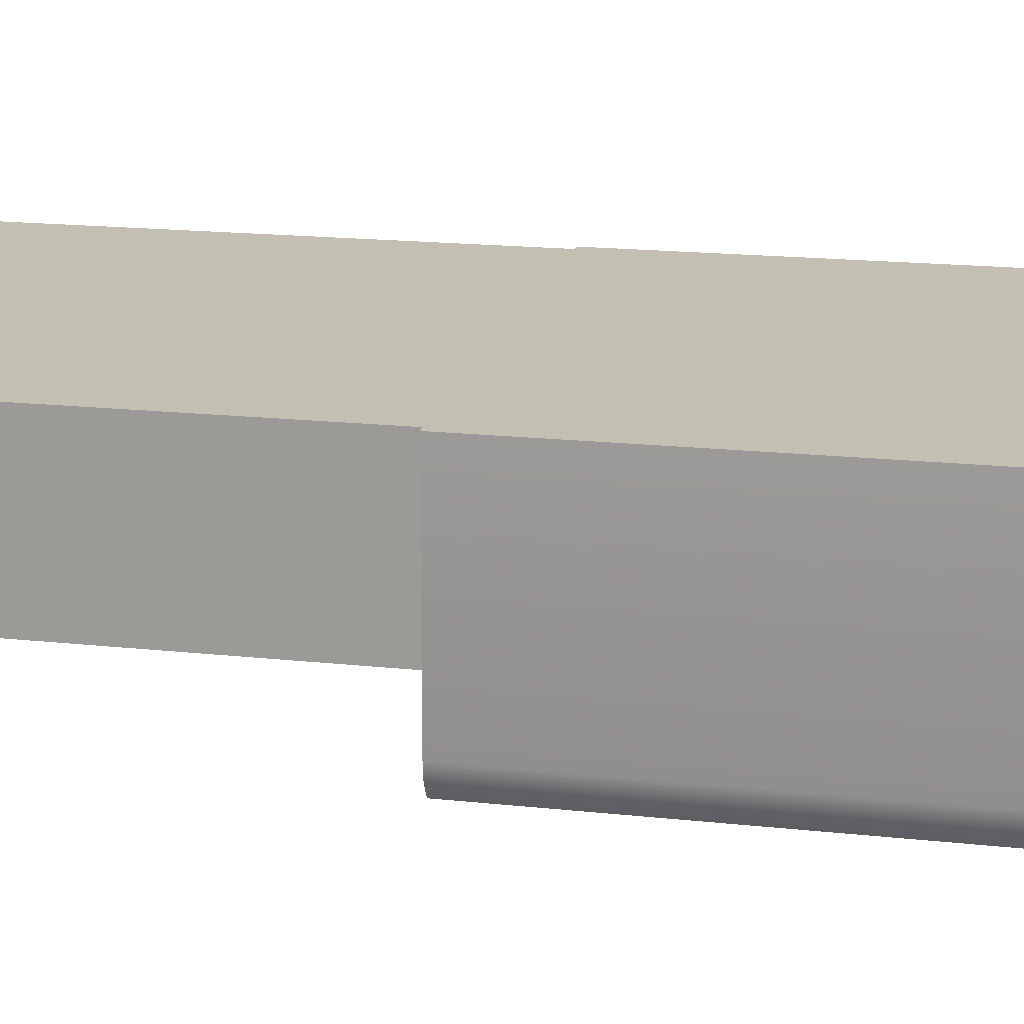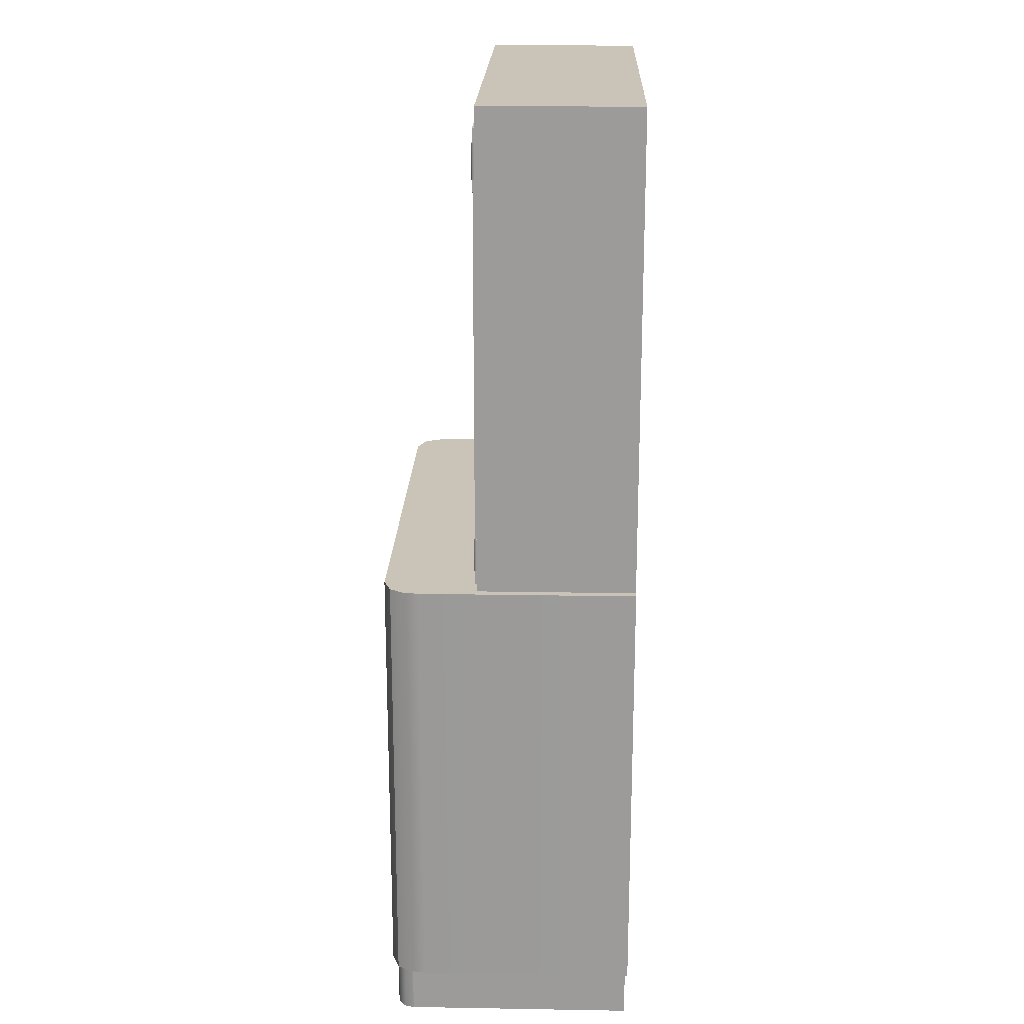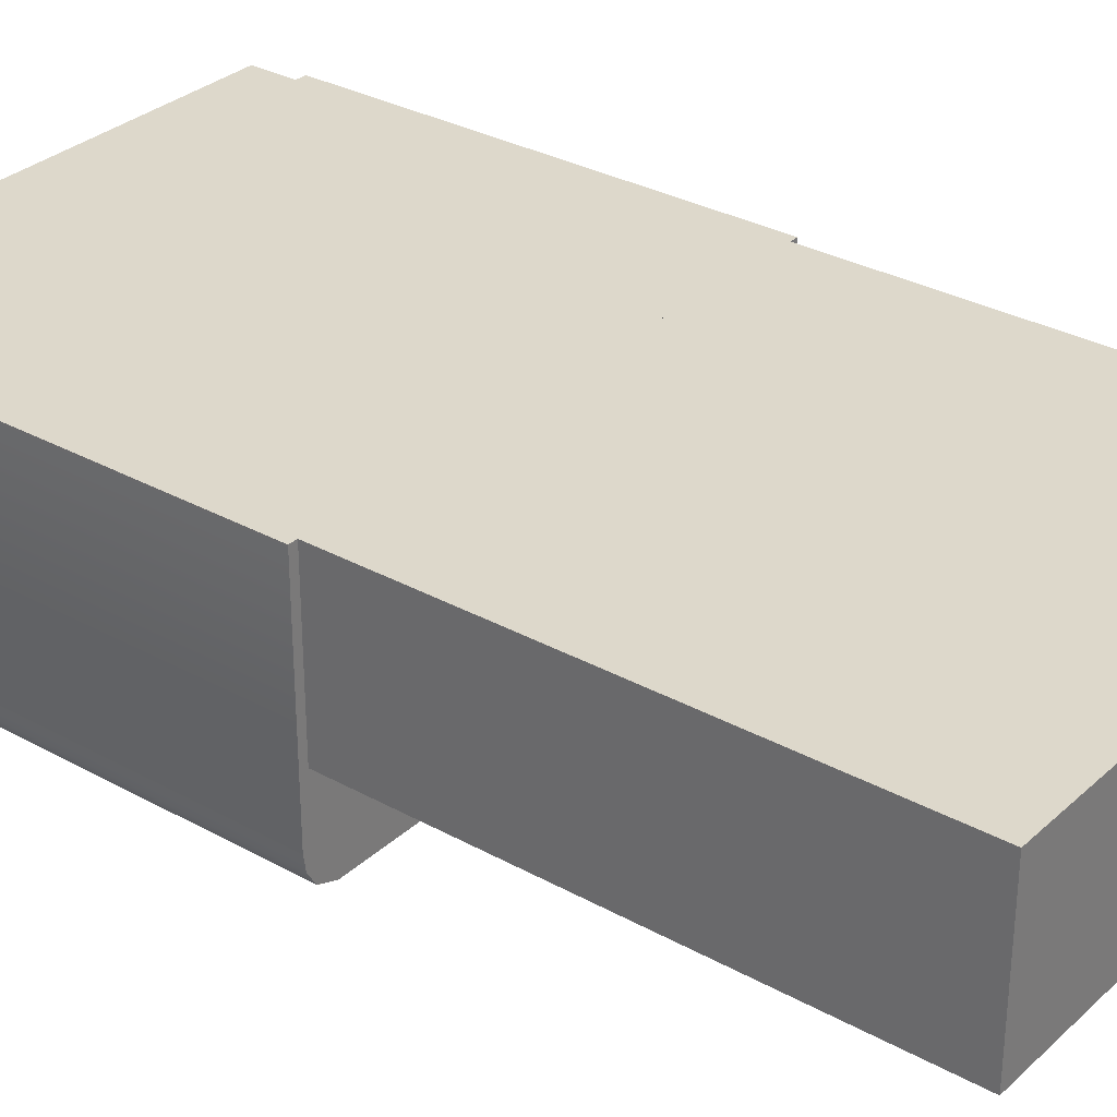
<metadata>
{"format":"obj","ext":"obj","renderer":"f3d","projection":"perspective","resolution":1024,"background":"white","views":[{"elev":17.9,"azim":-78.0,"up":"+Z"},{"elev":19.9,"azim":-88.2,"up":"+Y"},{"elev":31.3,"azim":128.2,"up":"+Z"}]}
</metadata>
<code>
g default
v 3.347 0.6367 0
v -3.347 0.6367 0
v -3.347 0.6367 -2.861
v -2.945 0.6367 -3.356
v 2.945 0.6367 -3.356
v 3.2 0.6367 -3.259
v -3.2 0.6367 -3.259
v 3.316 0.6367 -3.073
v -3.316 0.6367 -3.073
v 3.347 0.6367 -2.861
v -0.2242 9.869 -2.138
v -0.1703 9.869 -2.138
v -0.1703 9.781 -2.231
v -0.2242 9.781 -2.231
v -0.1703 9.181 -2.23
v -0.2242 9.181 -2.23
v -0.1703 9.8 -2.138
v -0.2242 9.8 -2.138
v -0.2242 9.744 -2.192
v -0.1703 9.744 -2.192
v -0.2242 9.213 -2.191
v -0.1703 9.213 -2.191
v -0.2242 9.137 -2.142
v -0.1703 9.137 -2.142
v -0.1703 9.05 -2.141
v 2.969 9.419 -0.2709
v 2.969 9.238 -0.2709
v 2.969 9.238 -1.889
v 2.969 9.419 -1.889
v -2.969 9.419 -0.2709
v -2.969 9.419 -1.889
v -2.969 9.238 -0.2709
v -2.969 9.238 -1.889
v 2.969 11.22 -0.2709
v 2.969 11.04 -0.2709
v 2.969 11.04 -1.889
v 2.969 11.22 -1.889
v -2.969 11.22 -0.2709
v -2.969 11.22 -1.889
v -2.969 11.04 -0.2709
v -2.969 11.04 -1.889
v 2.895 12.31 -2.086
v 2.925 12.31 -2.073
v 2.953 12.31 -2.086
v 2.895 12.31 -2.142
v 2.953 12.31 -2.142
v 2.925 12.31 -2.155
v 2.966 12.31 -2.114
v 2.884 12.31 -2.114
v 2.895 7.088 -2.086
v 2.925 7.088 -2.073
v 2.953 7.088 -2.086
v 2.895 7.088 -2.142
v 2.953 7.088 -2.142
v 2.925 7.088 -2.155
v 2.966 7.088 -2.114
v 2.884 7.088 -2.114
v 2.925 6.638 -2.155
v 2.953 6.638 -2.142
v 2.966 6.638 -2.114
v 2.884 6.638 -2.114
v 2.925 6.638 -2.073
v 2.895 6.638 -2.086
v 2.953 6.638 -2.086
v 2.895 6.638 -2.142
v -2.972 7.088 -2.086
v -2.944 7.088 -2.073
v -2.914 7.088 -2.086
v -2.972 7.088 -2.142
v -2.914 7.088 -2.142
v -2.944 7.088 -2.155
v -2.903 7.088 -2.114
v -2.984 7.088 -2.114
v -3.259 -0.00029 -3.048
v -3.259 0.6223 -3.048
v -3.234 0.6223 -3.164
v -3.234 -0.00029 -3.164
v -3.108 0.6223 -3.256
v -3.108 -0.00029 -3.256
v -2.933 0.6223 -3.284
v -2.933 -0.00029 -3.284
v -2.592 -0.00029 -3.048
v -2.748 -0.00029 -3.256
v -2.622 -0.00029 -3.164
v -2.592 0.00051 -2.88
v -3.259 0.00051 -0.03291
v -3.259 0.00051 -2.88
v -2.592 0.00051 -0.03291
v -2.972 12.31 -2.086
v -2.944 12.31 -2.073
v -2.914 12.31 -2.086
v -2.972 12.31 -2.142
v -2.914 12.31 -2.142
v -2.944 12.31 -2.155
v -2.903 12.31 -2.114
v -2.984 12.31 -2.114
v -2.945 1.187 -3.356
v 2.945 1.187 -3.356
v 3.347 1.187 0
v -3.347 1.187 0
v 0.1543 5.619 -3.4
v 0.1543 5.525 -3.4
v 0.1543 5.525 -3.291
v 0.1543 5.619 -3.291
v -0.1543 5.525 -3.4
v -0.1543 5.619 -3.4
v -0.1543 5.619 -3.291
v -0.1543 5.525 -3.291
v -0.2314 5.525 -3.478
v -0.2314 5.619 -3.478
v 0.2314 5.619 -3.478
v 0.2314 5.525 -3.478
v 0.2314 5.619 -3.291
v 0.2314 5.525 -3.291
v -0.2314 5.619 -3.291
v -0.2314 5.525 -3.291
v 3.316 5.822 -3.073
v 3.2 5.822 -3.259
v 3.2 6.45 -3.259
v 3.316 6.45 -3.073
v 3.347 5.822 -2.861
v 3.347 6.45 -2.861
v 3.347 5.822 0
v 3.347 6.45 0
v -3.316 1.187 -3.073
v -3.2 1.187 -3.259
v -3.347 1.187 -2.861
v 2.895 11.86 -2.142
v 2.925 11.86 -2.155
v 2.884 11.86 -2.114
v 2.953 11.86 -2.142
v 2.966 11.86 -2.114
v 2.925 11.86 -2.073
v 2.895 11.86 -2.086
v 2.953 11.86 -2.086
v -2.972 6.638 -2.142
v -2.944 6.638 -2.155
v -2.984 6.638 -2.114
v -2.914 6.638 -2.142
v -2.903 6.638 -2.114
v -2.944 6.638 -2.073
v -2.972 6.638 -2.086
v -2.914 6.638 -2.086
v -2.972 11.86 -2.142
v -2.944 11.86 -2.155
v -2.984 11.86 -2.114
v -2.914 11.86 -2.142
v -2.903 11.86 -2.114
v -2.944 11.86 -2.073
v -2.972 11.86 -2.086
v -2.914 11.86 -2.086
v 0.1895 9.8 -2.138
v 0.1895 9.869 -2.138
v 0.1356 9.8 -2.138
v 0.1356 9.869 -2.138
v 0.36 12.21 -1.9
v 2.609 12.21 -1.9
v 2.969 12.5 -1.9
v 2.609 6.806 -1.9
v 2.969 6.444 -1.9
v 0 6.444 -1.9
v 0.36 6.806 -1.9
v 0 12.5 -1.9
v 2.609 6.806 -2.138
v 2.609 12.21 -2.138
v 2.969 12.5 -2.138
v 0.36 12.21 -2.138
v 0 12.5 -2.138
v 0.36 6.806 -2.138
v 0 6.444 -2.138
v 2.969 6.444 -2.138
v 0.1543 5.078 -3.4
v 0.1543 4.984 -3.4
v 0.1543 4.984 -3.291
v 0.1543 5.078 -3.291
v -0.1543 4.984 -3.4
v -0.1543 5.078 -3.4
v -0.1543 5.078 -3.291
v -0.1543 4.984 -3.291
v -0.2314 4.984 -3.478
v -0.2314 5.078 -3.478
v 0.2314 5.078 -3.478
v 0.2314 4.984 -3.478
v 0.2314 5.078 -3.291
v 0.2314 4.984 -3.291
v -0.2314 5.078 -3.291
v -0.2314 4.984 -3.291
v 0.1543 4.537 -3.4
v 0.1543 4.444 -3.4
v 0.1543 4.444 -3.291
v 0.1543 4.537 -3.291
v -0.1543 4.444 -3.4
v -0.1543 4.537 -3.4
v -0.1543 4.537 -3.291
v -0.1543 4.444 -3.291
v -0.2314 4.444 -3.478
v -0.2314 4.537 -3.478
v 0.2314 4.537 -3.478
v 0.2314 4.444 -3.478
v 0.2314 4.537 -3.291
v 0.2314 4.444 -3.291
v -0.2314 4.537 -3.291
v -0.2314 4.444 -3.291
v 3.206 -0.00029 -3.048
v 3.206 0.00051 -2.88
v 2.552 -0.00029 -3.048
v 2.552 0.00051 -2.88
v 2.58 -0.00029 -3.164
v 2.552 0.6223 -3.048
v 2.58 0.6223 -3.164
v 2.706 -0.00029 -3.256
v 2.706 0.6223 -3.256
v 2.881 -0.00029 -3.284
v 2.881 0.6223 -3.284
v 3.055 -0.00029 -3.256
v 3.055 0.6223 -3.256
v 3.181 -0.00029 -3.164
v 3.181 0.6223 -3.164
v 3.206 0.6223 -3.048
v 0.1543 3.459 -3.4
v 0.1543 3.366 -3.4
v 0.1543 3.366 -3.291
v 0.1543 3.459 -3.291
v -0.1543 3.366 -3.4
v -0.1543 3.459 -3.4
v -0.1543 3.459 -3.291
v -0.1543 3.366 -3.291
v -0.2314 3.366 -3.478
v -0.2314 3.459 -3.478
v 0.2314 3.459 -3.478
v 0.2314 3.366 -3.478
v 0.2314 3.459 -3.291
v 0.2314 3.366 -3.291
v -0.2314 3.459 -3.291
v -0.2314 3.366 -3.291
v -2.609 6.806 -2.138
v -2.969 12.5 -2.138
v -2.609 12.21 -2.138
v -0.36 12.21 -2.138
v -0.36 6.806 -2.138
v -2.969 6.444 -2.138
v -3.237 12.5 -2.098
v -2.969 12.5 -2.098
v -3.237 6.444 -2.098
v -2.969 6.444 -2.098
v -2.969 6.444 0
v 2.969 6.444 0
v -3.237 12.5 0
v -3.237 6.444 0
v 0.1543 2.019 -3.4
v 0.1543 1.925 -3.4
v 0.1543 1.925 -3.291
v 0.1543 2.019 -3.291
v -0.1543 1.925 -3.4
v -0.1543 2.019 -3.4
v -0.1543 2.019 -3.291
v -0.1543 1.925 -3.291
v -0.2314 1.925 -3.478
v -0.2314 2.019 -3.478
v 0.2314 2.019 -3.478
v 0.2314 1.925 -3.478
v 0.2314 2.019 -3.291
v 0.2314 1.925 -3.291
v -0.2314 2.019 -3.291
v -0.2314 1.925 -3.291
v 3.2 1.187 -3.259
v 3.316 1.187 -3.073
v 3.347 1.187 -2.861
v -3.316 5.822 -3.073
v -3.2 5.822 -3.259
v -3.347 5.822 -2.861
v -3.347 5.822 0
v -3.316 6.45 -3.073
v -3.2 6.45 -3.259
v -3.347 6.45 -2.861
v -3.347 6.45 0
v -3.259 0.6219 -2.88
v -3.259 0.6219 -0.03291
v -0.36 6.806 -1.9
v -0.36 12.21 -1.9
v -2.969 12.5 -1.9
v -2.609 12.21 -1.9
v -2.609 6.806 -1.9
v -2.969 6.444 -1.9
v -2.748 0.6223 -3.256
v -2.622 0.6223 -3.164
v -2.592 0.6223 -3.048
v -0.2242 9.05 -2.141
v 0.1356 9.137 -2.142
v 0.1356 9.05 -2.141
v 0.1895 9.05 -2.141
v 0.1895 9.137 -2.142
v 0.1356 9.181 -2.23
v 0.1895 9.181 -2.23
v 0.1895 9.781 -2.231
v 0.1356 9.781 -2.231
v 0.1356 9.744 -2.192
v 0.1356 9.213 -2.191
v 0.1895 9.744 -2.192
v 0.1895 9.213 -2.191
v 2.925 2.712 -3.303
v -2.925 2.712 -3.303
v -2.925 2.758 -3.294
v 2.925 2.758 -3.294
v -2.925 2.758 -3.209
v 2.925 2.758 -3.209
v 2.925 1.228 -3.209
v -2.925 1.228 -3.209
v -2.925 1.228 -3.303
v 2.925 1.228 -3.303
v 2.925 4.241 -3.303
v -2.925 4.241 -3.303
v -2.925 4.287 -3.294
v 2.925 4.287 -3.294
v -2.925 4.287 -3.209
v 2.925 4.287 -3.209
v -2.925 2.758 -3.303
v 2.925 2.758 -3.303
v 2.925 4.769 -3.303
v -2.925 4.769 -3.303
v -2.925 4.803 -3.294
v 2.925 4.803 -3.294
v -2.925 4.803 -3.209
v 2.925 4.803 -3.209
v 2.925 4.3 -3.209
v -2.925 4.3 -3.209
v -2.925 4.3 -3.303
v 2.925 4.3 -3.303
v 2.925 5.272 -3.303
v -2.925 5.272 -3.303
v -2.925 5.306 -3.294
v 2.925 5.306 -3.294
v -2.925 5.306 -3.209
v 2.925 5.306 -3.209
v -2.925 4.803 -3.303
v 2.925 4.803 -3.303
v 2.925 5.775 -3.303
v -2.925 5.775 -3.303
v -2.925 5.812 -3.294
v 2.925 5.812 -3.294
v -2.925 5.812 -3.209
v 2.925 5.812 -3.209
v -2.925 5.306 -3.303
v 2.925 5.306 -3.303
v 2.552 0.6219 -2.88
v 2.552 0.00051 -0.03291
v 2.552 0.6219 -0.03291
v -2.592 0.6219 -0.03291
v 3.206 0.00051 -0.03291
v 3.206 0.6219 -0.03291
v -2.592 0.6219 -2.88
v 3.206 0.6219 -2.88
v 3.237 12.5 -2.098
v 3.237 6.444 -2.098
v 2.969 6.444 -2.098
v 2.969 12.5 -2.098
v 3.237 6.444 0
v 3.237 12.5 0
v -3.237 12.8 0
v -3.237 12.8 -2.098
v -2.969 12.8 0
v 2.969 12.8 0
v 3.237 12.8 0
v 2.945 6.45 -3.356
v -2.945 6.45 -3.356
v 2.945 5.822 -3.356
v -2.945 5.822 -3.356
v -2.945 5.822 -3.159
v 2.945 5.822 -3.159
v 2.945 1.187 -3.159
v -2.945 1.187 -3.159
v 3.237 12.8 -2.098
v 2.969 12.8 -2.098
v -2.969 12.8 -2.098
v -2.969 6.444 -0.2699
v 2.969 6.444 -0.2699
v 2.969 12.49 -0.2699
v -2.969 12.49 -0.2699
g bio_medcabinet
f 4 5 6
f 6 7 4
f 7 6 8
f 8 9 7
f 9 8 10
f 10 3 9
f 11 12 13
f 13 14 11
f 14 13 15
f 15 16 14
f 17 18 19
f 19 20 17
f 20 19 21
f 21 22 20
f 22 21 23
f 23 24 22
f 12 17 20
f 20 13 12
f 13 20 22
f 22 15 13
f 15 22 24
f 24 25 15
f 26 27 28
f 28 29 26
f 30 26 29
f 29 31 30
f 32 30 31
f 31 33 32
f 27 32 33
f 33 28 27
f 28 33 31
f 31 29 28
f 27 26 30
f 30 32 27
f 34 35 36
f 36 37 34
f 38 34 37
f 37 39 38
f 40 38 39
f 39 41 40
f 35 40 41
f 41 36 35
f 36 41 39
f 39 37 36
f 35 34 38
f 38 40 35
f 42 43 44
f 42 44 45
f 44 46 45
f 46 47 45
f 44 48 46
f 49 42 45
f 50 51 52
f 50 52 53
f 52 54 53
f 54 55 53
f 52 56 54
f 57 50 53
f 58 59 60
f 58 60 61
f 60 62 61
f 62 63 61
f 60 64 62
f 65 58 61
f 66 67 68
f 66 68 69
f 68 70 69
f 70 71 69
f 68 72 70
f 73 66 69
f 74 75 76
f 74 76 77
f 77 76 78
f 77 78 79
f 79 78 80
f 79 80 81
f 82 74 77
f 82 77 79
f 82 79 81
f 82 81 83
f 82 83 84
f 89 90 91
f 89 91 92
f 91 93 92
f 93 94 92
f 91 95 93
f 96 89 92
f 4 97 98 5
f 99 100 2 1
f 101 102 103
f 103 104 101
f 105 106 107
f 107 108 105
f 109 110 111 112
f 102 101 106
f 106 105 102
f 111 113 114
f 114 112 111
f 115 110 109
f 109 116 115
f 115 107 106
f 110 115 106
f 110 106 101
f 101 111 110
f 111 101 113
f 113 101 104
f 117 118 119
f 119 120 117
f 121 117 120
f 120 122 121
f 121 122 124 123
f 268 121 123 99
f 99 1 10 268
f 125 126 7
f 7 9 125
f 127 125 9
f 9 3 127
f 3 2 127
f 2 100 127
f 271 127 100 272
f 272 276 275 271
f 128 129 130
f 129 131 132
f 129 132 130
f 132 133 130
f 133 134 130
f 132 135 133
f 136 137 138
f 137 139 140
f 137 140 138
f 140 141 138
f 141 142 138
f 140 143 141
f 144 145 146
f 145 147 148
f 145 148 146
f 148 149 146
f 149 150 146
f 148 151 149
f 152 153 154
f 154 153 155
f 17 12 18
f 18 12 11
f 156 157 158
f 159 158 157
f 159 160 158
f 159 161 160
f 159 162 161
f 162 163 161
f 162 156 163
f 156 158 163
f 114 103 102
f 114 102 112
f 112 102 105
f 105 109 112
f 109 105 116
f 116 105 108
f 164 165 166
f 167 166 165
f 167 168 166
f 167 169 168
f 169 170 168
f 169 171 170
f 169 164 171
f 164 166 171
f 172 173 174
f 174 175 172
f 176 177 178
f 178 179 176
f 180 181 182 183
f 173 172 177
f 177 176 173
f 182 184 185
f 185 183 182
f 186 181 180
f 180 187 186
f 188 189 190
f 190 191 188
f 192 193 194
f 194 195 192
f 196 197 198 199
f 189 188 193
f 193 192 189
f 198 200 201
f 201 199 198
f 202 197 196
f 196 203 202
f 202 194 193
f 197 202 193
f 197 193 188
f 188 198 197
f 198 188 200
f 200 188 191
f 204 205 206
f 206 205 207
f 208 206 209
f 208 209 210
f 211 208 210
f 211 210 212
f 213 211 212
f 213 212 214
f 201 190 189
f 201 189 199
f 199 189 192
f 192 196 199
f 196 192 203
f 203 192 195
f 215 213 214
f 215 214 216
f 217 215 216
f 217 216 218
f 204 217 218
f 204 218 219
f 220 221 222
f 222 223 220
f 224 225 226
f 226 227 224
f 228 229 230 231
f 221 220 225
f 225 224 221
f 230 232 233
f 233 231 230
f 234 229 228
f 228 235 234
f 234 226 225
f 229 234 225
f 229 225 220
f 220 230 229
f 230 220 232
f 232 220 223
f 206 208 211
f 206 211 213
f 206 213 215
f 206 215 217
f 206 217 204
f 233 222 221
f 233 221 231
f 231 221 224
f 224 228 231
f 228 224 235
f 235 224 227
f 74 82 87
f 82 85 87
f 147 145 94
f 94 93 147
f 148 147 93
f 93 95 148
f 151 148 95
f 95 91 151
f 149 151 91
f 91 90 149
f 150 149 90
f 90 89 150
f 146 150 89
f 89 96 146
f 144 146 96
f 96 92 144
f 145 144 92
f 92 94 145
f 236 237 238
f 239 238 237
f 239 237 168
f 239 168 240
f 240 168 170
f 240 170 241
f 240 241 236
f 236 241 237
f 242 243 244
f 244 243 245
f 247 357 358 363 362 361 359 248 249 246
f 250 251 252
f 252 253 250
f 254 255 256
f 256 257 254
f 258 259 260 261
f 251 250 255
f 255 254 251
f 260 262 263
f 263 261 260
f 264 259 258
f 258 265 264
f 264 256 255
f 259 264 255
f 259 255 250
f 250 260 259
f 260 250 262
f 262 250 253
f 8 6 266
f 266 267 8
f 10 8 267
f 267 268 10
f 269 270 126
f 126 125 269
f 271 269 125
f 125 127 271
f 267 266 118
f 118 117 267
f 268 267 117
f 117 121 268
f 273 274 270
f 270 269 273
f 275 273 269
f 269 271 275
f 75 74 277
f 74 87 277
f 277 87 86 278
f 263 252 251
f 263 251 261
f 261 251 254
f 254 258 261
f 258 254 265
f 265 254 257
f 279 163 280
f 280 163 281
f 280 281 282
f 283 282 281
f 283 281 284
f 283 284 161
f 283 161 279
f 279 161 163
f 131 129 47
f 47 46 131
f 132 131 46
f 46 48 132
f 135 132 48
f 48 44 135
f 133 135 44
f 44 43 133
f 134 133 43
f 43 42 134
f 130 134 42
f 42 49 130
f 128 130 49
f 49 45 128
f 129 128 45
f 45 47 129
f 139 137 71
f 71 70 139
f 140 139 70
f 70 72 140
f 143 140 72
f 72 68 143
f 141 143 68
f 68 67 141
f 142 141 67
f 67 66 142
f 138 142 66
f 66 73 138
f 136 138 73
f 73 69 136
f 137 136 69
f 69 71 137
f 50 57 61
f 61 63 50
f 51 50 63
f 63 62 51
f 52 51 62
f 62 64 52
f 56 52 64
f 64 60 56
f 54 56 60
f 60 59 54
f 55 54 59
f 59 58 55
f 53 55 58
f 58 65 53
f 57 53 65
f 65 61 57
f 81 80 285
f 81 285 83
f 83 285 286
f 83 286 84
f 84 286 287
f 84 287 82
f 288 23 21
f 21 16 288
f 16 21 19
f 19 14 16
f 14 19 18
f 18 11 14
f 185 174 173
f 185 173 183
f 183 173 176
f 176 180 183
f 180 176 187
f 187 176 179
f 289 290 291
f 292 289 291
f 293 294 291
f 291 290 293
f 155 153 295
f 295 296 155
f 296 295 294
f 294 293 296
f 154 155 296
f 296 297 154
f 297 296 293
f 293 298 297
f 298 293 290
f 290 289 298
f 152 154 297
f 297 299 152
f 299 297 298
f 298 300 299
f 300 298 289
f 289 292 300
f 153 152 299
f 299 295 153
f 295 299 300
f 300 294 295
f 294 300 292
f 292 291 294
f 23 288 25
f 24 23 25
f 16 15 25
f 25 288 16
f 162 169 167
f 167 156 162
f 165 157 156
f 156 167 165
f 157 165 164
f 164 159 157
f 159 164 169
f 169 162 159
f 158 160 171
f 171 166 158
f 163 158 166
f 166 168 163
f 161 163 168
f 168 170 161
f 301 302 303
f 303 304 301
f 305 306 304
f 304 303 305
f 307 308 309
f 309 310 307
f 310 309 302 301
f 311 312 313
f 313 314 311
f 315 316 314
f 314 313 315
f 306 305 317
f 317 318 306
f 318 317 312 311
f 319 320 321
f 321 322 319
f 323 324 322
f 322 321 323
f 325 326 327
f 327 328 325
f 328 327 320 319
f 329 330 331
f 331 332 329
f 333 334 332
f 332 331 333
f 324 323 335
f 335 336 324
f 336 335 330 329
f 337 338 339
f 339 340 337
f 341 342 340
f 340 339 341
f 334 333 343
f 343 344 334
f 344 343 338 337
f 206 207 345
f 206 345 209
f 86 88 278
f 278 88 348
f 88 346 348
f 349 350 346
f 350 347 346
f 346 347 348
f 186 178 177
f 181 186 177
f 181 177 172
f 172 182 181
f 182 172 184
f 184 172 175
f 85 351 345 207
f 352 350 349 205
f 204 352 205
f 219 352 204
f 82 287 351
f 82 351 85
f 239 279 280
f 279 239 240
f 280 238 239
f 238 280 282
f 236 282 283
f 282 236 238
f 240 283 279
f 283 240 236
f 241 281 237
f 281 241 284
f 237 163 168
f 163 237 281
f 168 161 170
f 161 168 163
f 353 354 355
f 353 355 356
f 358 357 354 353
f 372 363 353
f 363 358 353
f 359 360 248
f 360 242 248
f 248 242 244 249
f 126 97 4
f 4 7 126
f 364 365 274 119
f 275 276 124 119 274 273
f 124 122 119
f 122 120 119
f 118 366 364
f 364 119 118
f 123 124 276 272
f 99 123 272 100
f 365 364 366 367
f 274 365 367
f 367 270 274
f 266 98 366
f 366 118 266
f 368 369 370
f 370 371 368
f 270 367 97
f 97 126 270
f 6 5 98
f 98 266 6
f 98 97 371
f 371 370 98
f 367 366 369
f 369 368 367
f 366 98 370
f 370 369 366
f 97 367 368
f 368 371 97
f 363 372 362
f 372 373 362
f 361 362 373 374
f 360 359 374
f 359 361 374
f 242 360 374 243
f 356 243 374 373
f 353 356 373 372
f 377 376 375 378
f 245 243 378
f 378 375 245
f 377 378 243
f 243 356 377
f 356 355 376
f 376 377 356

</code>
